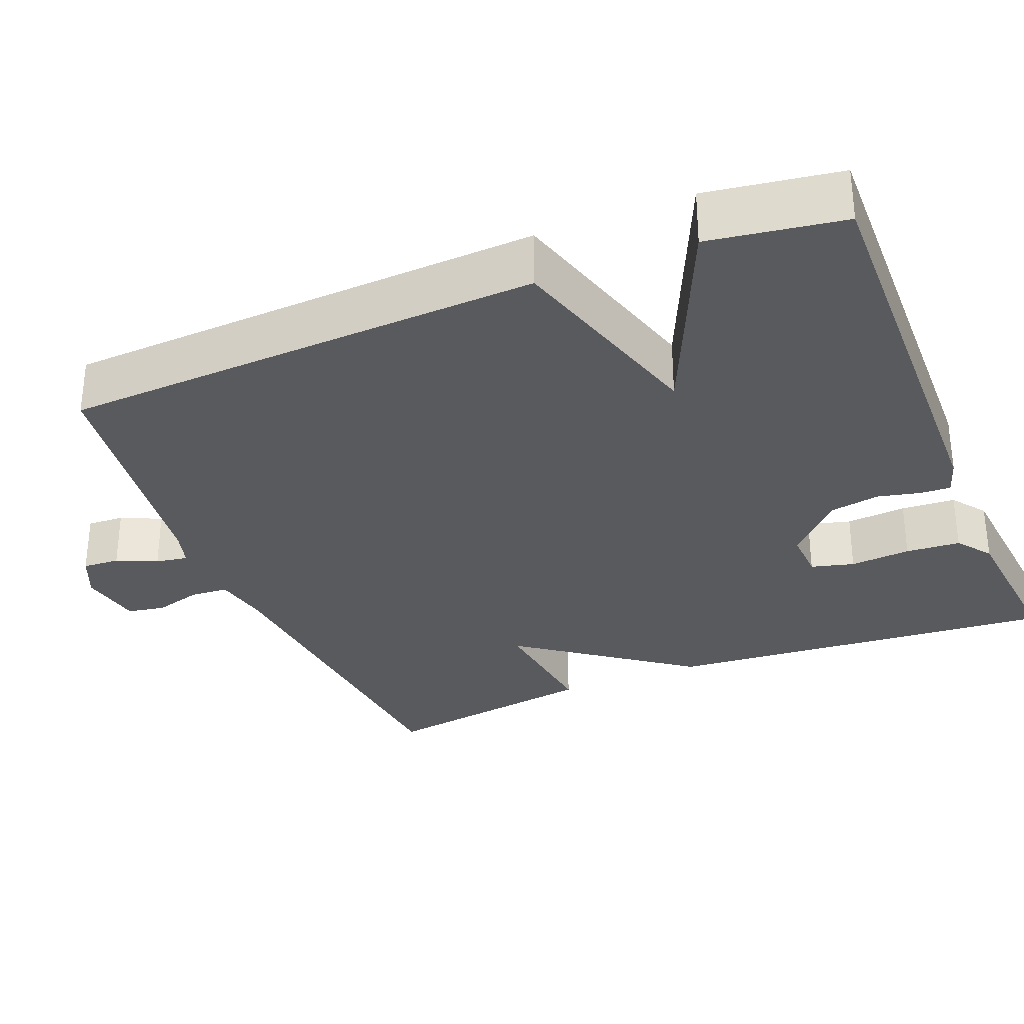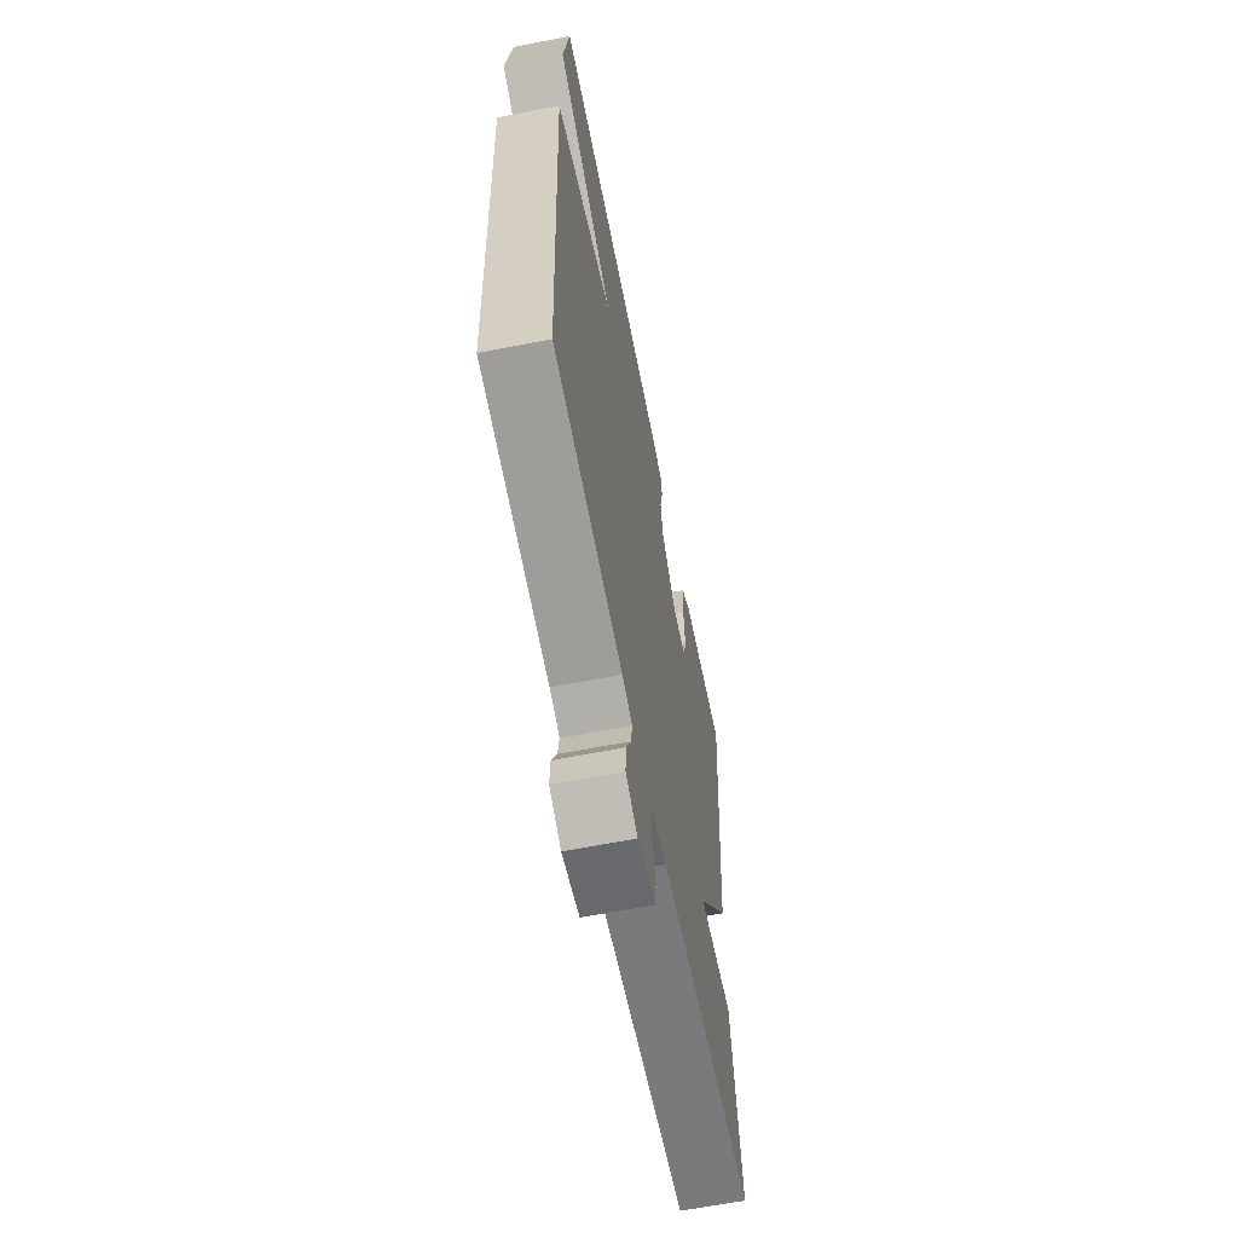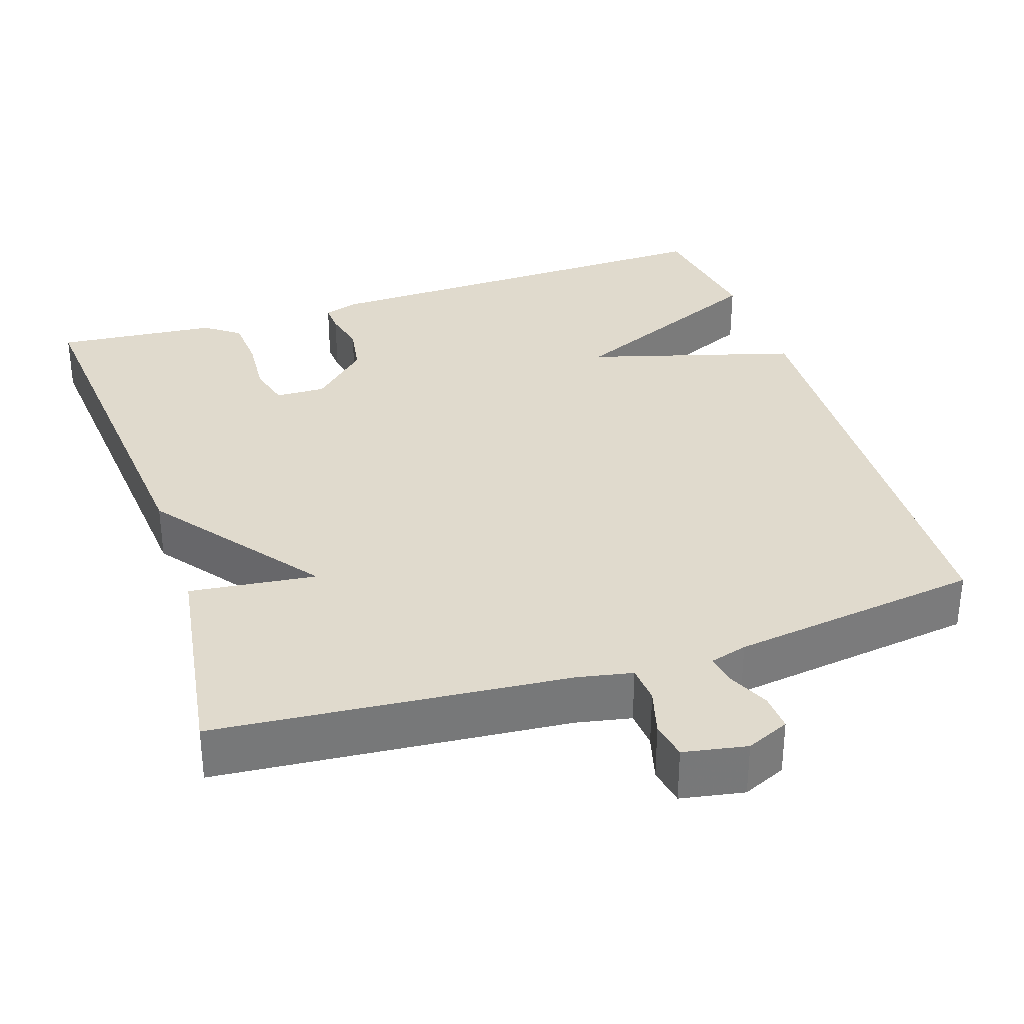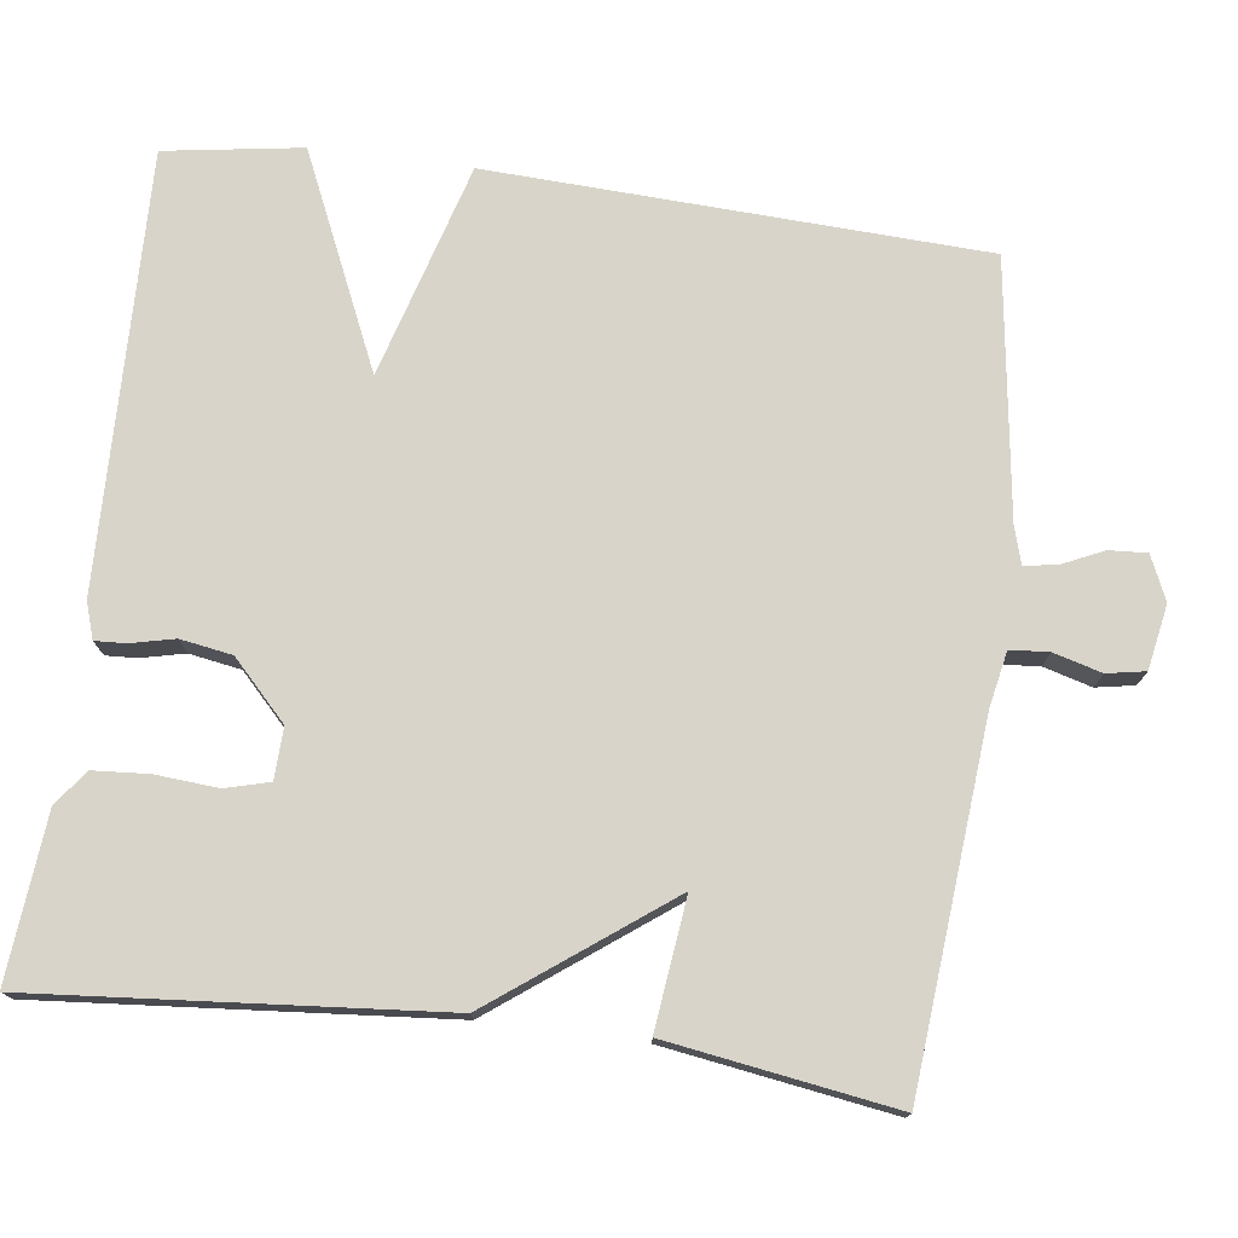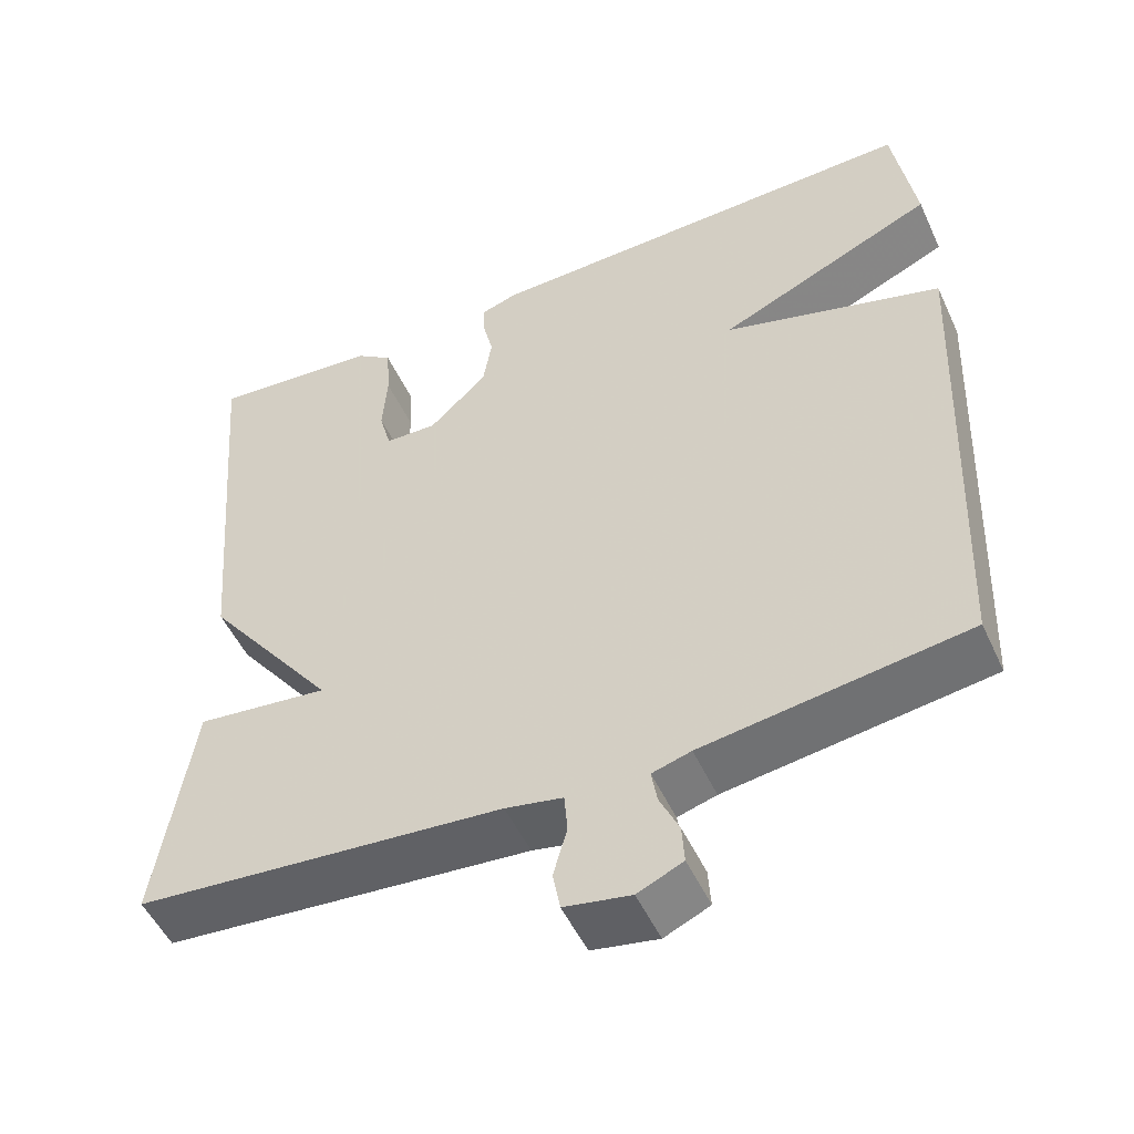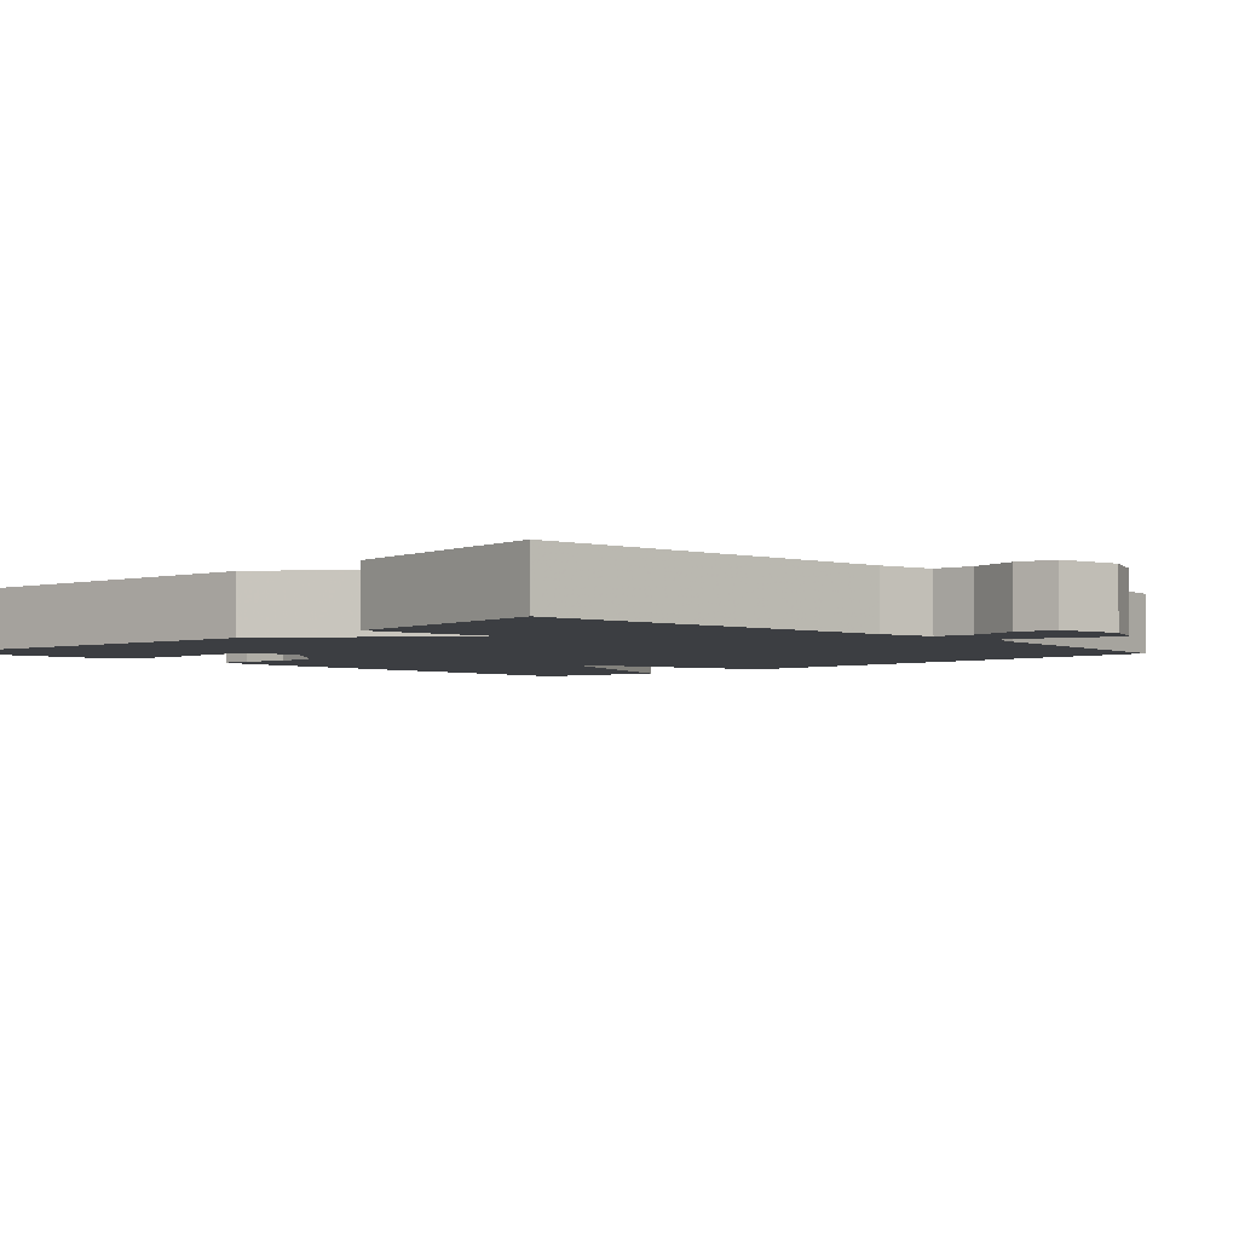
<metadata>
{"format":"obj","ext":"obj","renderer":"f3d","projection":"perspective","resolution":1024,"background":"white","views":[{"elev":-31.4,"azim":-67.6,"up":"+Y"},{"elev":-62.7,"azim":-78.8,"up":"+Z"},{"elev":33.0,"azim":161.8,"up":"+Y"},{"elev":75.5,"azim":97.5,"up":"+Y"},{"elev":-51.4,"azim":-155.6,"up":"+Z"},{"elev":-3.4,"azim":134.2,"up":"+Y"}]}
</metadata>
<code>
v -0.5 0.07 -0.5
v -0.527 0.07 0.126
v -0.256 0.07 0.204
v -0.527 0.07 0.326
v -0.5 0.07 0.5
v 0.052 0.07 0.485
v 0.098 0.07 0.47
v 0.096 0.07 0.431
v 0.083 0.07 0.375
v 0.094 0.07 0.309
v 0.166 0.07 0.24
v 0.231 0.07 0.242
v 0.246 0.07 0.298
v 0.24 0.07 0.377
v 0.245 0.07 0.448
v 0.29 0.07 0.481
v 0.5 0.07 0.5
v 0.456 0.07 -0.012
v 0.292 0.07 -0.231
v 0.456 0.07 -0.212
v 0.5 0.07 -0.5
v 0.045 0.07 -0.539
v -0.026 0.07 -0.553
v -0.03 0.07 -0.602
v -0.013 0.07 -0.663
v -0.022 0.07 -0.712
v -0.104 0.07 -0.727
v -0.16 0.07 -0.702
v -0.157 0.07 -0.654
v -0.133 0.07 -0.602
v -0.126 0.07 -0.56
v -0.174 0.07 -0.546
v -0.5 0 -0.5
v -0.527 0 0.126
v -0.256 0 0.204
v -0.527 0 0.326
v -0.5 0 0.5
v 0.052 0 0.485
v 0.098 0 0.47
v 0.096 0 0.431
v 0.083 0 0.375
v 0.094 0 0.309
v 0.166 0 0.24
v 0.231 0 0.242
v 0.246 0 0.298
v 0.24 0 0.377
v 0.245 0 0.448
v 0.29 0 0.481
v 0.5 0 0.5
v 0.456 0 -0.012
v 0.292 0 -0.231
v 0.456 0 -0.212
v 0.5 0 -0.5
v 0.045 0 -0.539
v -0.026 0 -0.553
v -0.03 0 -0.602
v -0.013 0 -0.663
v -0.022 0 -0.712
v -0.104 0 -0.727
v -0.16 0 -0.702
v -0.157 0 -0.654
v -0.133 0 -0.602
v -0.126 0 -0.56
v -0.174 0 -0.546
f 28 29 30
f 27 28 30
f 26 27 30
f 25 26 30
f 24 25 30
f 23 24 30 31
f 22 23 31 32
f 22 32 1
f 21 22 1
f 20 21 1
f 19 20 1
f 17 18 19
f 16 17 19
f 15 16 19
f 14 15 19
f 13 14 19
f 7 8 9
f 6 7 9
f 5 6 9
f 4 5 9
f 3 4 9
f 3 9 10
f 19 1 2 3
f 19 3 10 11
f 12 13 19
f 11 12 19
f 62 61 60
f 62 60 59
f 62 59 58
f 62 58 57
f 62 57 56
f 63 62 56 55
f 64 63 55 54
f 33 64 54
f 33 54 53
f 33 53 52
f 33 52 51
f 51 50 49
f 51 49 48
f 51 48 47
f 51 47 46
f 51 46 45
f 41 40 39
f 41 39 38
f 41 38 37
f 41 37 36
f 41 36 35
f 42 41 35
f 35 34 33 51
f 43 42 35 51
f 51 45 44
f 51 44 43
f 1 33 34 2
f 2 34 35 3
f 3 35 36 4
f 4 36 37 5
f 5 37 38 6
f 6 38 39 7
f 7 39 40 8
f 8 40 41 9
f 9 41 42 10
f 10 42 43 11
f 11 43 44 12
f 12 44 45 13
f 13 45 46 14
f 14 46 47 15
f 15 47 48 16
f 16 48 49 17
f 17 49 50 18
f 18 50 51 19
f 19 51 52 20
f 20 52 53 21
f 21 53 54 22
f 22 54 55 23
f 23 55 56 24
f 24 56 57 25
f 25 57 58 26
f 26 58 59 27
f 27 59 60 28
f 28 60 61 29
f 29 61 62 30
f 30 62 63 31
f 31 63 64 32
f 32 64 33 1

</code>
